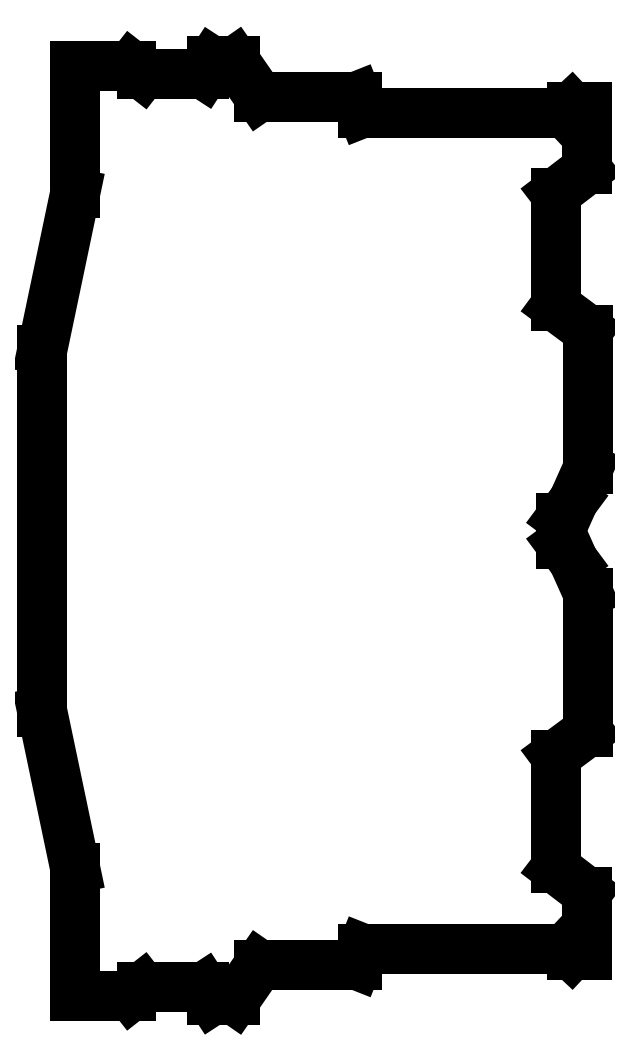
<metadata>
{"format":"dxf","ext":"dxf","renderer":"ezdxf+matplotlib","layout":"modelspace","background":"white","min_lineweight":24,"dpi":150}
</metadata>
<code>
0
SECTION
2
ENTITIES
0
POINT
8
chasis v1_Outline
10
0
20
0
30
0
0
LINE
8
chasis v1_Outline
10
0.0156
20
7.288
30
-1.132e-08
11
0.0156
21
9.375
31
-1.132e-08
0
LINE
8
chasis v1_Outline
10
0.0156
20
9.375
30
-1.132e-08
11
-0.467
21
9.732
31
-1.132e-08
0
LINE
8
chasis v1_Outline
10
-0.2277
20
12.72
30
-1.132e-08
11
-0.3207
21
12.63
31
-1.132e-08
0
LINE
8
chasis v1_Outline
10
-0.3207
20
12.63
30
-1.132e-08
11
-3.359
21
12.63
31
-1.132e-08
0
LINE
8
chasis v1_Outline
10
-7.677
20
11.43
30
-1.132e-08
11
-8.171
21
9.075
31
-1.132e-08
0
LINE
8
chasis v1_Outline
10
-8.171
20
9.075
30
-1.132e-08
11
-8.171
21
3.647
31
-1.132e-08
0
LINE
8
chasis v1_Outline
10
-8.171
20
3.647
30
-1.132e-08
11
-7.677
21
1.295
31
-1.132e-08
0
LINE
8
chasis v1_Outline
10
-0.1975
20
6.811
30
-1.132e-08
11
0.0156
21
7.288
31
-1.132e-08
0
LINE
8
chasis v1_Outline
10
-7.677
20
1.295
30
-1.132e-08
11
-7.677
21
-0.6154
31
-1.132e-08
0
LINE
8
chasis v1_Outline
10
-7.677
20
-0.6154
30
-1.132e-08
11
-6.833
21
-0.6154
31
-1.132e-08
0
LINE
8
chasis v1_Outline
10
-3.454
20
12.88
30
-1.132e-08
11
-4.915
21
12.88
31
-1.132e-08
0
LINE
8
chasis v1_Outline
10
-6.833
20
-0.6154
30
-1.132e-08
11
-6.67
21
-0.4887
31
-1.132e-08
0
LINE
8
chasis v1_Outline
10
-6.67
20
-0.4887
30
-1.132e-08
11
-5.746
21
-0.4887
31
-1.132e-08
0
LINE
8
chasis v1_Outline
10
-7.926e-07
20
12.72
30
-1.132e-08
11
-0.2277
21
12.72
31
-1.132e-08
0
LINE
8
chasis v1_Outline
10
-4.915
20
12.88
30
-1.132e-08
11
-5.281
21
13.4
31
-1.132e-08
0
LINE
8
chasis v1_Outline
10
-3.359
20
12.63
30
-1.132e-08
11
-3.454
21
12.88
31
-1.132e-08
0
LINE
8
chasis v1_Outline
10
-5.281
20
13.4
30
-1.132e-08
11
-5.62
21
13.4
31
-1.132e-08
0
LINE
8
chasis v1_Outline
10
-5.746
20
13.21
30
-1.132e-08
11
-6.67
21
13.21
31
-1.132e-08
0
LINE
8
chasis v1_Outline
10
-0.3859
20
6.557
30
-1.132e-08
11
-0.1975
21
6.811
31
-1.132e-08
0
LINE
8
chasis v1_Outline
10
-7.926e-07
20
11.78
30
-1.132e-08
11
-7.926e-07
21
12.72
31
-1.132e-08
0
LINE
8
chasis v1_Outline
10
-6.67
20
13.21
30
-1.132e-08
11
-6.833
21
13.34
31
-1.132e-08
0
LINE
8
chasis v1_Outline
10
-6.833
20
13.34
30
-1.132e-08
11
-7.677
21
13.34
31
-1.132e-08
0
LINE
8
chasis v1_Outline
10
-0.467
20
9.732
30
-1.132e-08
11
-0.467
21
11.43
31
-1.132e-08
0
LINE
8
chasis v1_Outline
10
-0.467
20
11.43
30
-1.132e-08
11
-7.926e-07
21
11.78
31
-1.132e-08
0
LINE
8
chasis v1_Outline
10
-0.3859
20
6.164
30
-1.132e-08
11
-0.3859
21
6.557
31
-1.132e-08
0
LINE
8
chasis v1_Outline
10
-5.62
20
13.4
30
-1.132e-08
11
-5.746
21
13.21
31
-1.132e-08
0
LINE
8
chasis v1_Outline
10
-7.677
20
13.34
30
-1.132e-08
11
-7.677
21
11.43
31
-1.132e-08
0
LINE
8
chasis v1_Outline
10
-7.926e-07
20
0.9375
30
-1.132e-08
11
-0.467
21
1.295
31
-1.132e-08
0
LINE
8
chasis v1_Outline
10
0.0156
20
5.433
30
-1.132e-08
11
-0.1975
21
5.91
31
-1.132e-08
0
LINE
8
chasis v1_Outline
10
-3.359
20
0.0872
30
-1.132e-08
11
-0.3207
21
0.0872
31
-1.132e-08
0
LINE
8
chasis v1_Outline
10
-3.454
20
-0.1537
30
-1.132e-08
11
-3.359
21
0.0872
31
-1.132e-08
0
LINE
8
chasis v1_Outline
10
-4.915
20
-0.1537
30
-1.132e-08
11
-3.454
21
-0.1537
31
-1.132e-08
0
LINE
8
chasis v1_Outline
10
-5.746
20
-0.4887
30
-1.132e-08
11
-5.62
21
-0.6825
31
-1.132e-08
0
LINE
8
chasis v1_Outline
10
-0.2277
20
1.722e-07
30
-1.132e-08
11
-7.926e-07
21
1.722e-07
31
-1.132e-08
0
LINE
8
chasis v1_Outline
10
-7.926e-07
20
1.722e-07
30
-1.132e-08
11
-7.926e-07
21
0.9375
31
-1.132e-08
0
LINE
8
chasis v1_Outline
10
-0.467
20
2.989
30
-1.132e-08
11
0.0156
21
3.347
31
-1.132e-08
0
LINE
8
chasis v1_Outline
10
-5.62
20
-0.6825
30
-1.132e-08
11
-5.281
21
-0.6825
31
-1.132e-08
0
LINE
8
chasis v1_Outline
10
-0.3207
20
0.0872
30
-1.132e-08
11
-0.2277
21
1.722e-07
31
-1.132e-08
0
LINE
8
chasis v1_Outline
10
-0.467
20
1.295
30
-1.132e-08
11
-0.467
21
2.989
31
-1.132e-08
0
LINE
8
chasis v1_Outline
10
-5.281
20
-0.6825
30
-1.132e-08
11
-4.915
21
-0.1537
31
-1.132e-08
0
LINE
8
chasis v1_Outline
10
0.0156
20
3.347
30
-1.132e-08
11
0.0156
21
5.433
31
-1.132e-08
0
LINE
8
chasis v1_Outline
10
-0.1975
20
5.91
30
-1.132e-08
11
-0.3859
21
6.164
31
-1.132e-08
0
INSERT
8
0
2
Board
10
0
20
0
30
0
0
INSERT
8
0
2
Packages
10
0
20
0
30
0
0
INSERT
8
0
2
1-copper
10
0
20
0
30
0.15
0
INSERT
8
0
2
16-copper
10
0
20
0
30
0
0
INSERT
8
0
2
1-soldermask
10
0
20
0
30
0.15
0
INSERT
8
0
2
16-soldermask
10
0
20
0
30
0
0
ENDSEC
0
EOF

</code>
